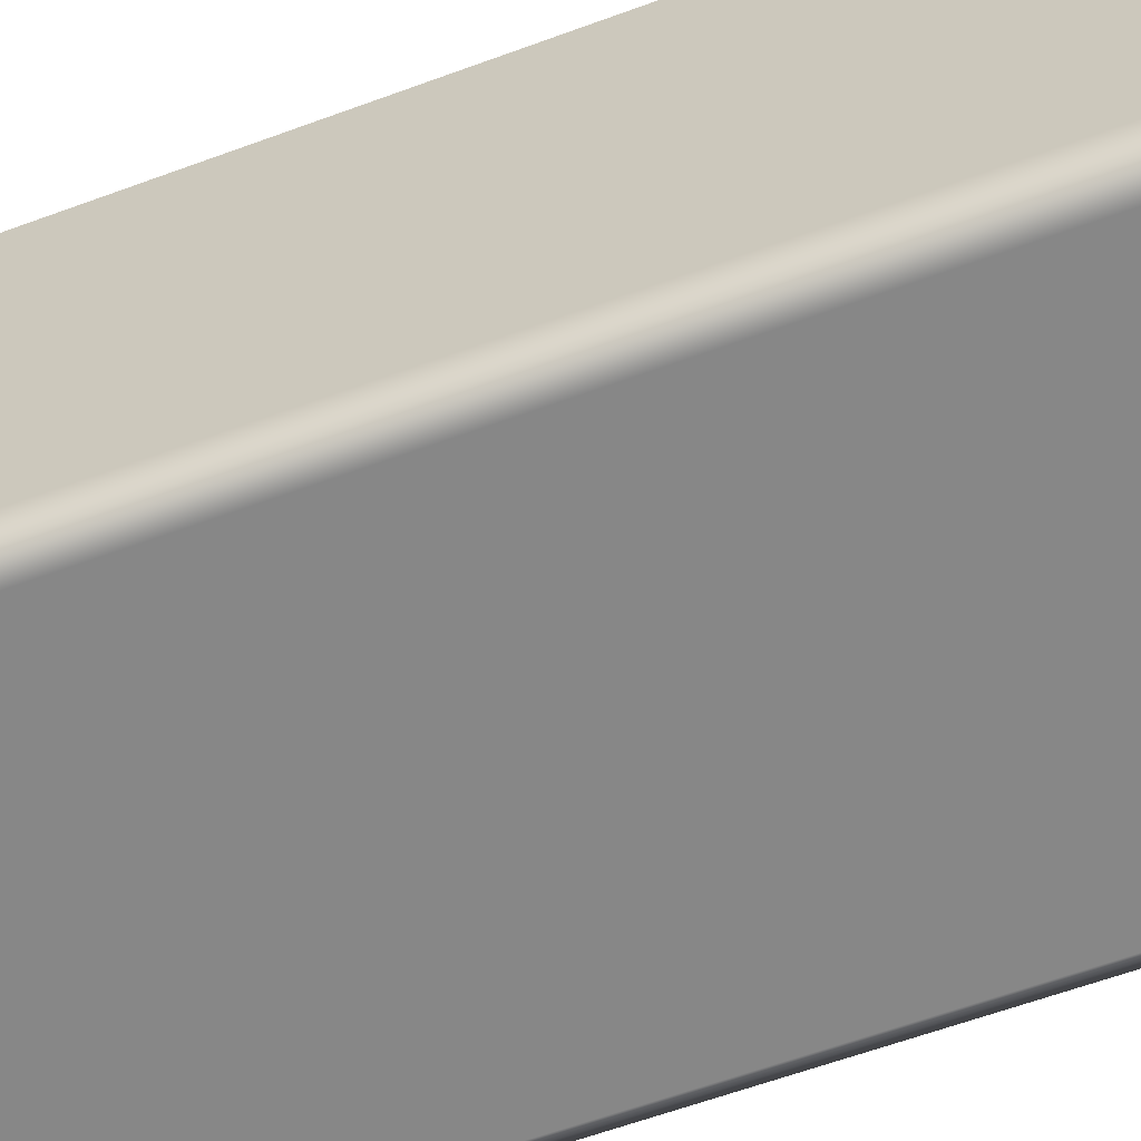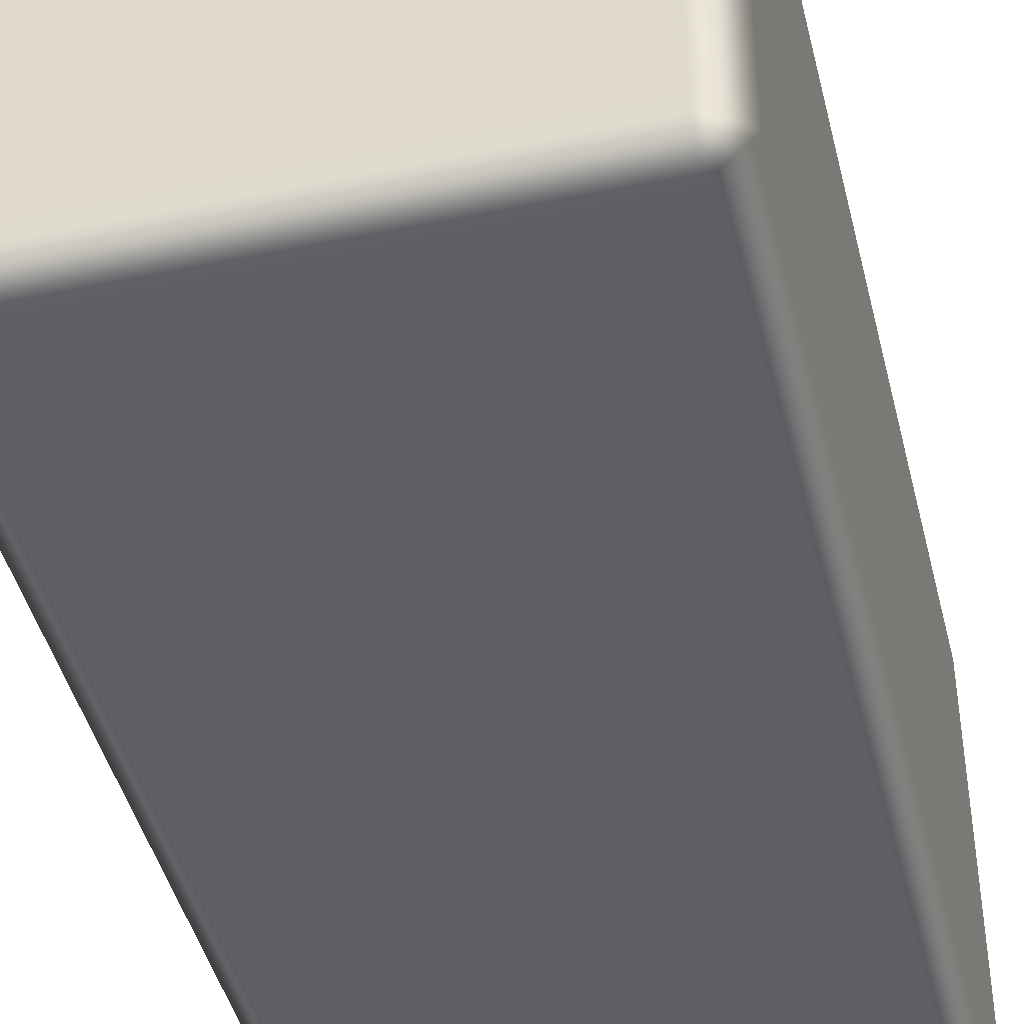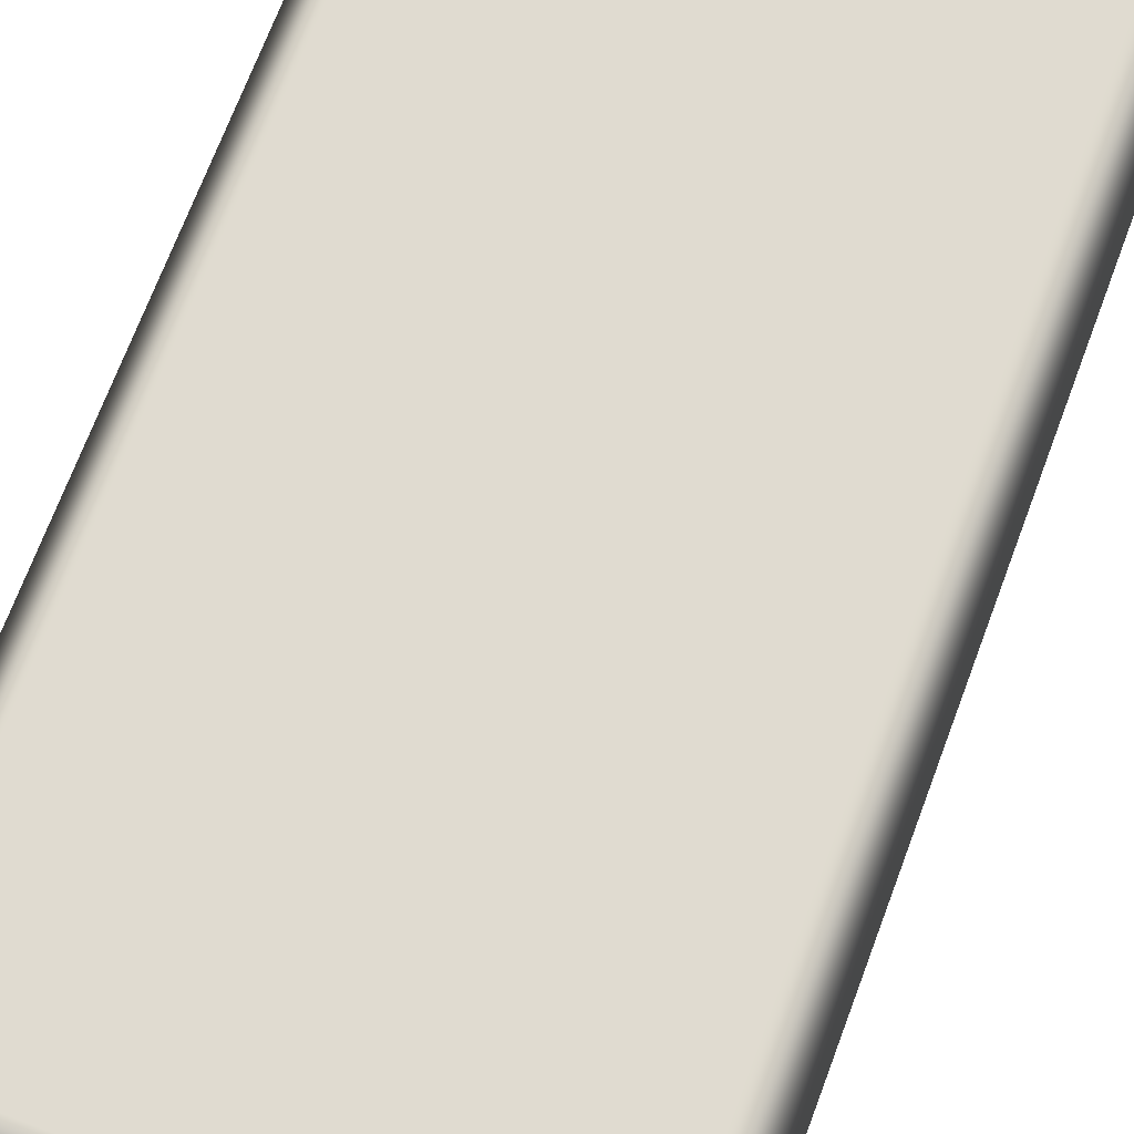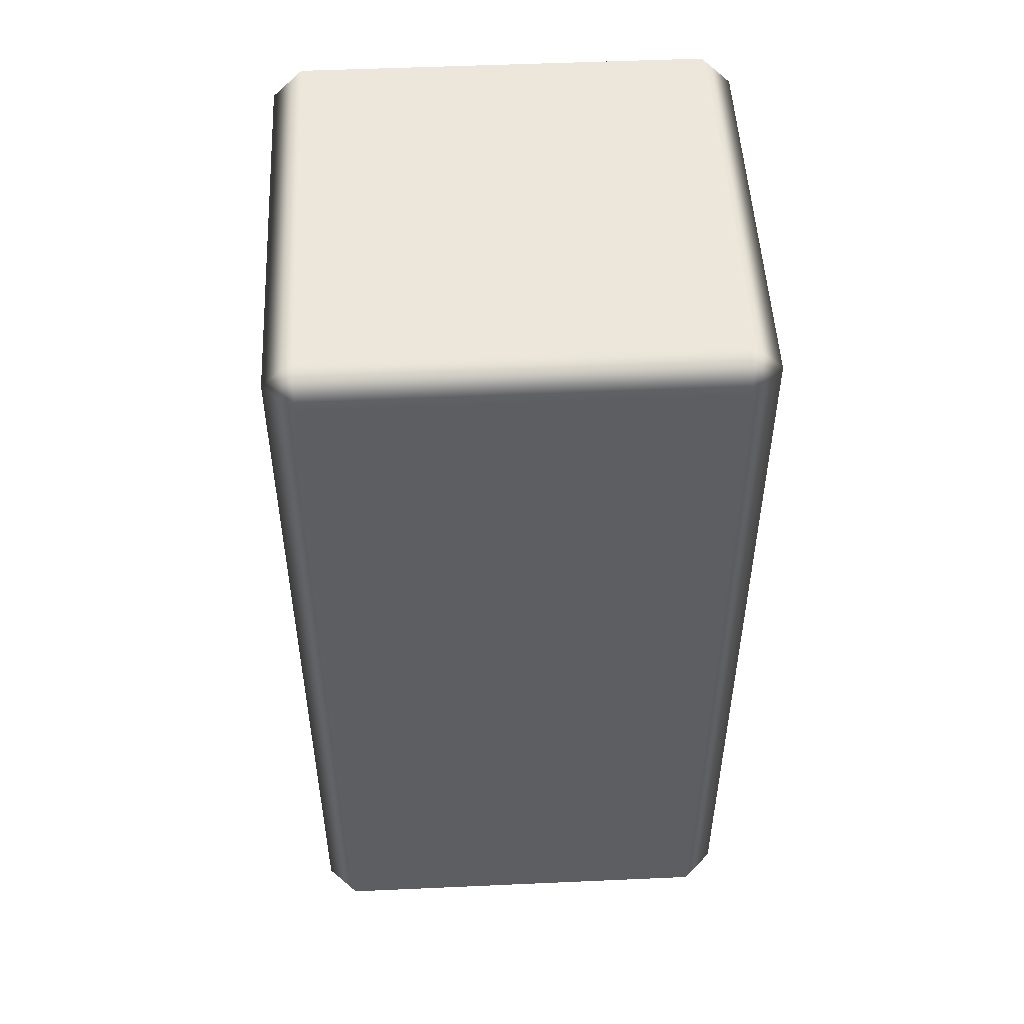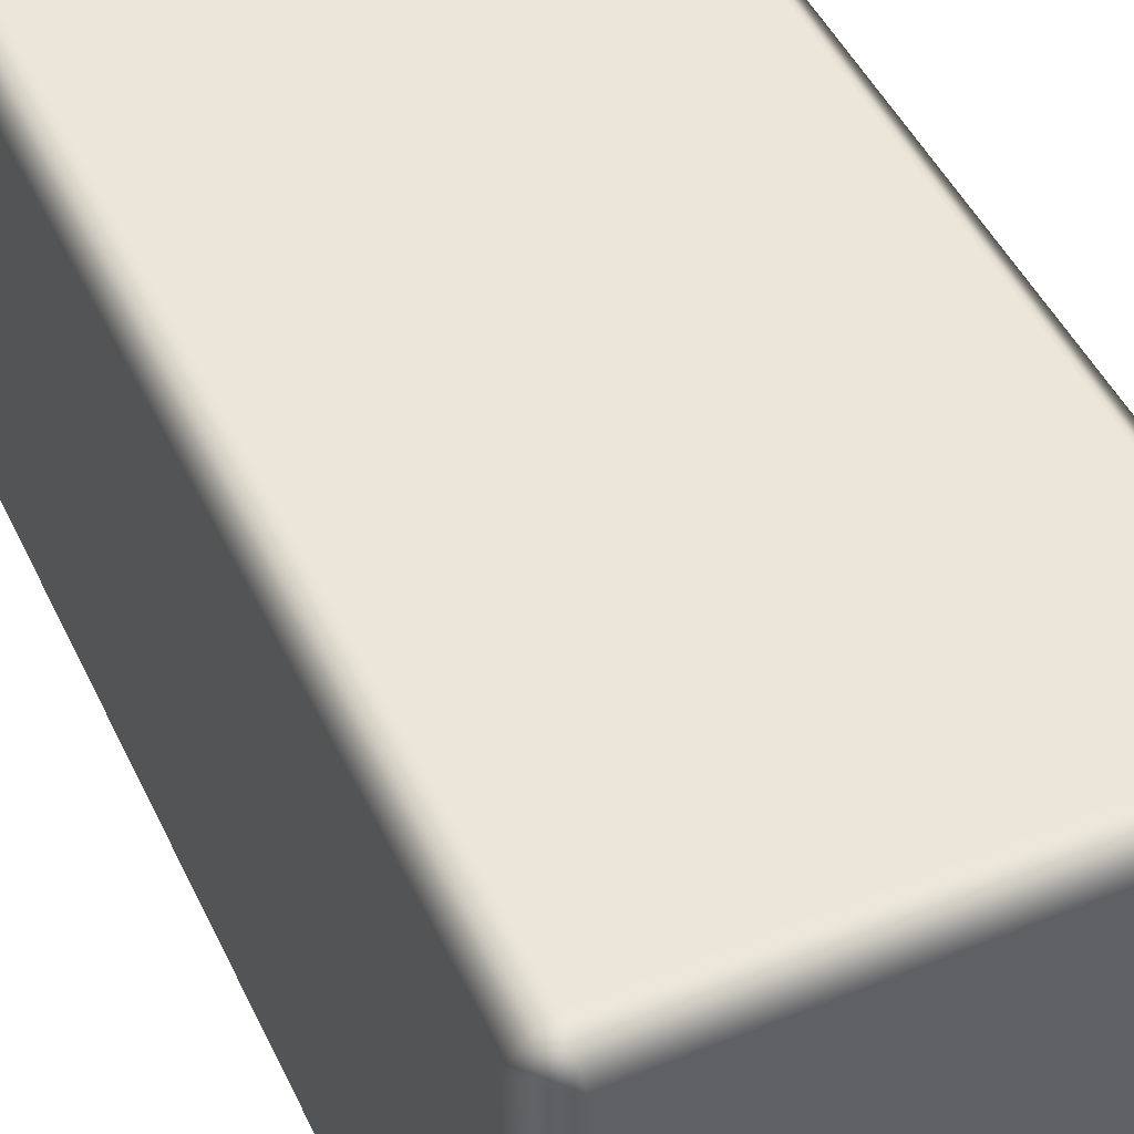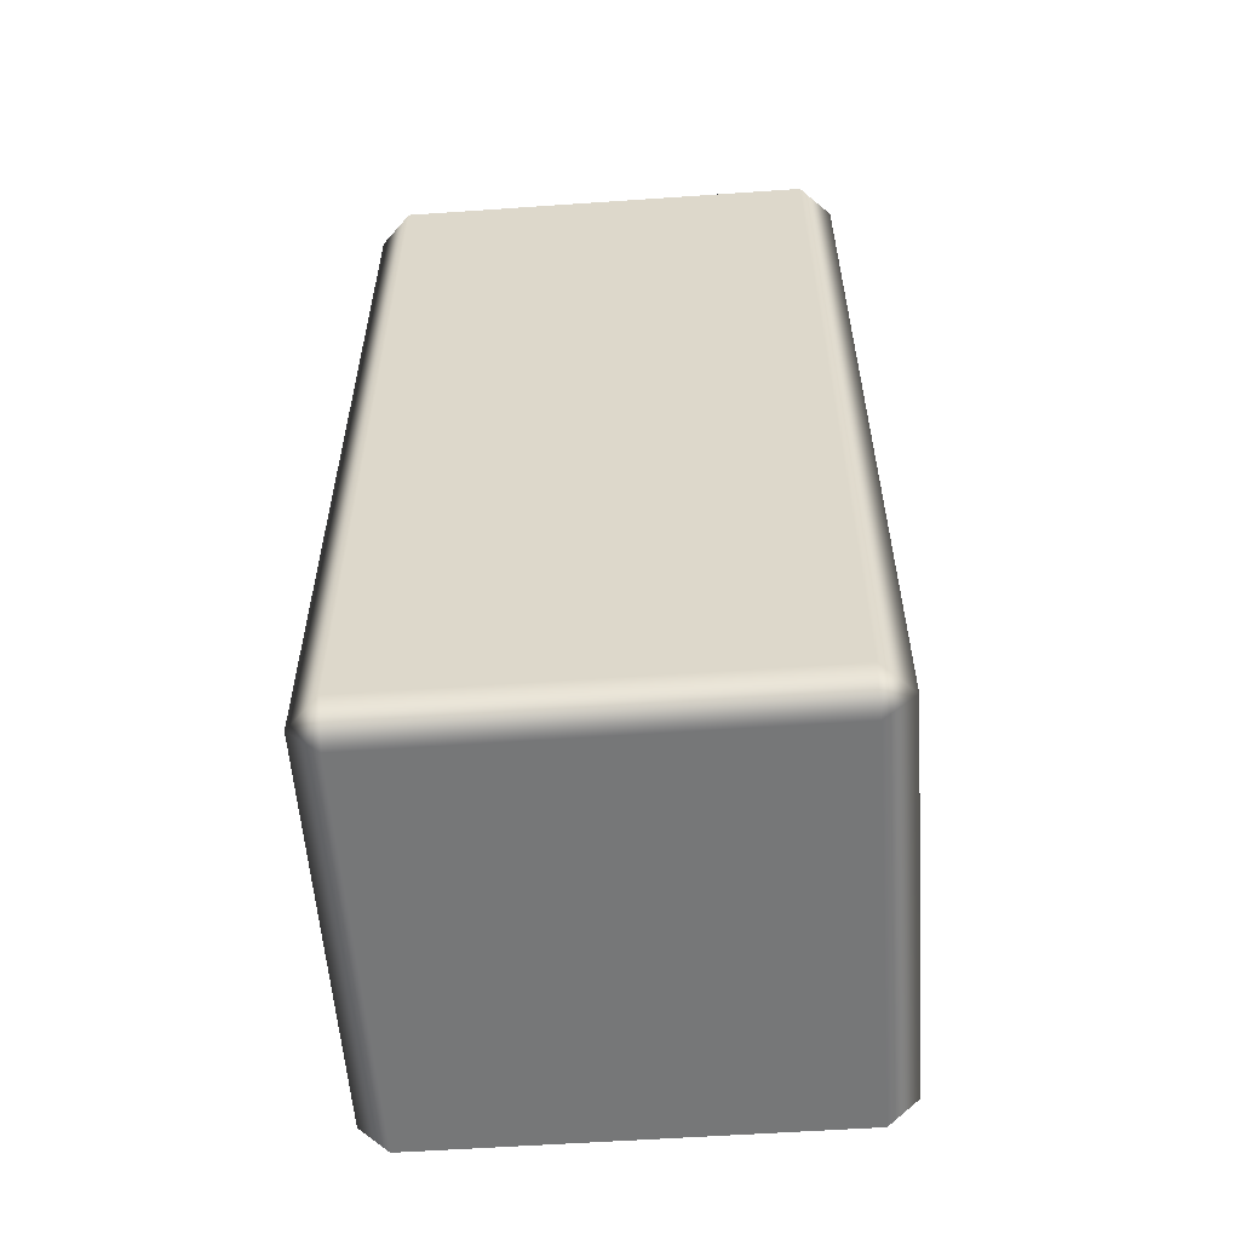
<metadata>
{"format":"obj","ext":"obj","renderer":"f3d","projection":"perspective","resolution":1024,"background":"white","views":[{"elev":-62.4,"azim":110.4,"up":"+Z"},{"elev":-44.1,"azim":13.7,"up":"+Z"},{"elev":70.2,"azim":-159.5,"up":"+Z"},{"elev":50.6,"azim":-2.8,"up":"+Y"},{"elev":47.3,"azim":155.4,"up":"+Z"},{"elev":-57.0,"azim":-175.9,"up":"+Y"}]}
</metadata>
<code>
o Leg
v -0.435 0.935 0.5
v -0.435 -0.935 0.5
v 0.435 -0.935 0.5
v 0.435 0.935 0.5
v -0.435 1 0.435
v -0.5 0.935 0.435
v -0.5 -0.935 0.435
v -0.435 -1 0.435
v 0.435 -1 0.435
v 0.5 -0.935 0.435
v 0.5 0.935 0.435
v 0.435 1 0.435
v -0.435 1 0.435
v -0.435 1 -0.435
v -0.5 0.935 -0.435
v -0.5 0.935 0.435
v -0.5 -0.935 -0.435
v -0.5 -0.935 0.435
v -0.435 -1 -0.435
v -0.435 -1 0.435
v -0.435 -1 0.435
v -0.435 -1 -0.435
v 0.435 -1 -0.435
v 0.435 -1 0.435
v 0.435 -1 0.435
v 0.435 -1 -0.435
v 0.5 -0.935 -0.435
v 0.5 0.935 -0.435
v 0.435 1 -0.435
v 0.435 1 0.435
v 0.435 1 0.435
v 0.435 1 -0.435
v -0.435 1 -0.435
v -0.435 1 0.435
v -0.435 1 -0.435
v -0.435 0.935 -0.5
v -0.435 -0.935 -0.5
v -0.435 -1 -0.435
v 0.435 -0.935 -0.5
v 0.435 -1 -0.435
v 0.435 0.935 -0.5
v 0.435 1 -0.435
f 1 2 3
f 1 3 4
f 1 5 6
f 1 6 7
f 1 7 2
f 2 7 8
f 2 8 9
f 2 9 3
f 3 9 10
f 3 10 11
f 3 11 4
f 4 11 12
f 4 12 5
f 4 5 1
f 13 14 15
f 13 15 16
f 16 15 17
f 16 17 18
f 18 17 19
f 18 19 20
f 21 22 23
f 21 23 24
f 25 26 27
f 25 27 10
f 10 27 28
f 10 28 11
f 11 28 29
f 11 29 30
f 31 32 33
f 31 33 34
f 35 36 15
f 15 36 37
f 15 37 17
f 17 37 38
f 38 37 39
f 38 39 40
f 40 39 27
f 27 39 41
f 27 41 28
f 28 41 42
f 42 41 36
f 42 36 35
f 41 39 37
f 41 37 36

</code>
